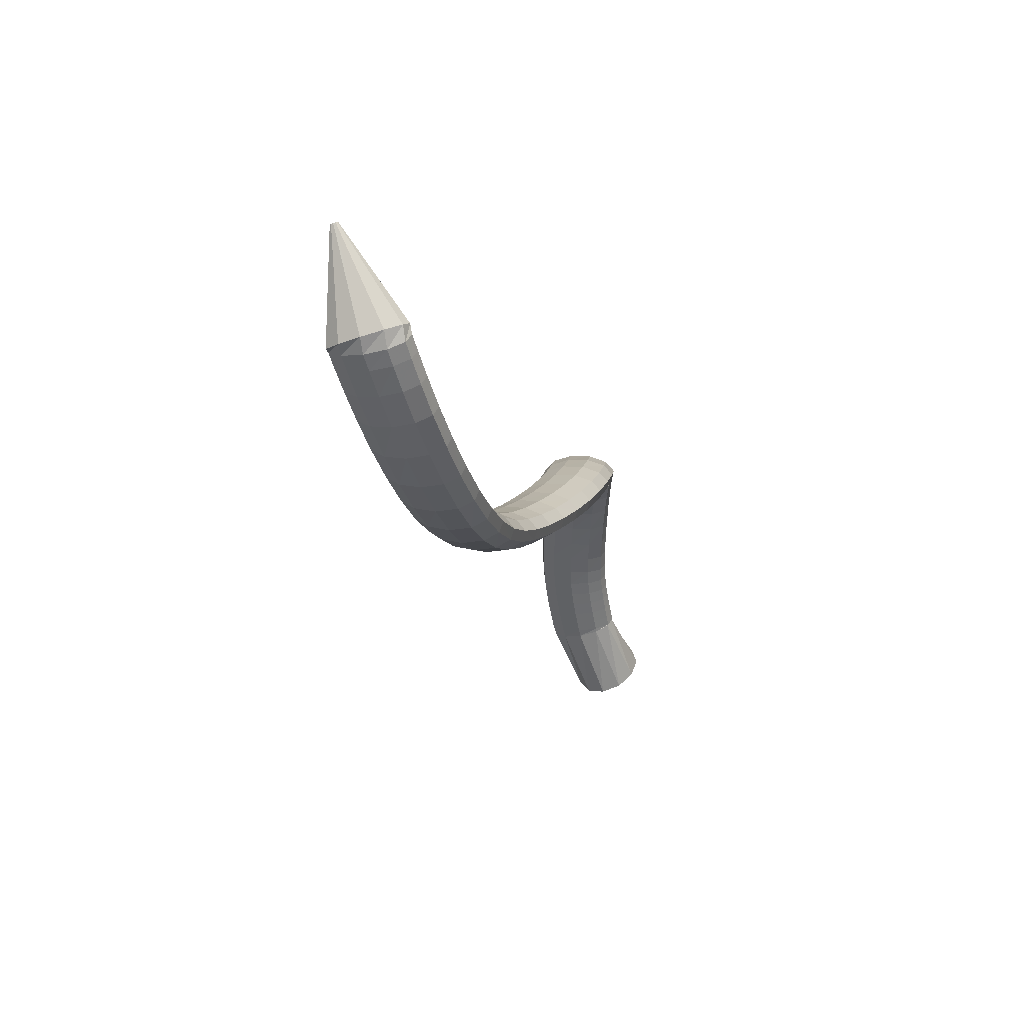
<metadata>
{"format":"obj","ext":"obj","renderer":"f3d","projection":"perspective","resolution":1024,"background":"white","views":[{"elev":-54.1,"azim":81.6,"up":"+Y"}]}
</metadata>
<code>
g tube1
v 160.8 146.3 93.66
v 162.3 146.4 91.3
v 163.6 148.1 89.4
v 164.2 150.7 88.57
v 164 153.5 89.07
v 163 155.5 90.75
v 161.5 156.1 93.07
v 160.1 155.2 95.29
v 159.1 153 96.72
v 158.9 150.2 96.88
v 159.5 147.7 95.75
v 160.8 146.3 93.66
v 170.1 148.4 98.93
v 171.5 148.1 96.61
v 172.6 148.8 94.88
v 173 150 94.3
v 172.6 151.5 95.04
v 171.5 152.8 96.87
v 170.1 153.5 99.22
v 168.8 153.3 101.3
v 168 152.3 102.5
v 168 150.8 102.5
v 168.8 149.4 101.1
v 170.1 148.4 98.93
v 171.2 148.4 99.29
v 172.1 148.2 96.73
v 172.7 148.8 94.81
v 172.9 150.1 94.15
v 172.6 151.6 94.96
v 171.9 152.9 96.99
v 170.9 153.5 99.58
v 170.1 153.2 101.9
v 169.7 152.2 103.3
v 169.7 150.8 103.2
v 170.3 149.3 101.7
v 171.2 148.4 99.29
v 172.6 148.4 99.79
v 173.5 148.2 97.22
v 174.1 148.9 95.29
v 174.3 150.2 94.64
v 174 151.7 95.45
v 173.3 152.9 97.48
v 172.4 153.5 100.1
v 171.6 153.3 102.4
v 171.1 152.3 103.8
v 171.2 150.8 103.7
v 171.7 149.4 102.2
v 172.6 148.4 99.79
v 174.3 148.4 100.4
v 175.2 148.3 97.8
v 175.8 148.9 95.87
v 176 150.2 95.21
v 175.7 151.7 96.03
v 175 152.9 98.07
v 174.1 153.5 100.7
v 173.4 153.3 103
v 172.9 152.3 104.4
v 173 150.8 104.3
v 173.5 149.4 102.8
v 174.3 148.4 100.4
v 176.2 148.5 101
v 177 148.3 98.4
v 177.6 148.9 96.46
v 177.8 150.2 95.79
v 177.5 151.7 96.62
v 176.9 153 98.67
v 176.1 153.6 101.3
v 175.3 153.3 103.7
v 174.9 152.3 105
v 175 150.9 104.9
v 175.5 149.4 103.4
v 176.2 148.5 101
v 178.2 148.5 101.6
v 178.9 148.3 98.95
v 179.4 148.9 97
v 179.6 150.2 96.33
v 179.4 151.7 97.17
v 178.8 153 99.24
v 178.1 153.6 101.9
v 177.4 153.3 104.3
v 177.1 152.3 105.7
v 177.1 150.9 105.6
v 177.5 149.5 104
v 178.2 148.5 101.6
v 180.3 148.5 102.1
v 180.9 148.3 99.45
v 181.3 148.9 97.47
v 181.5 150.2 96.8
v 181.3 151.7 97.66
v 180.9 153 99.76
v 180.3 153.6 102.4
v 179.7 153.3 104.9
v 179.4 152.3 106.2
v 179.4 150.9 106.1
v 179.7 149.5 104.6
v 180.3 148.5 102.1
v 182.6 148.4 102.6
v 183.1 148.2 99.89
v 183.4 148.9 97.9
v 183.6 150.2 97.23
v 183.6 151.7 98.11
v 183.2 152.9 100.2
v 182.8 153.5 103
v 182.3 153.3 105.4
v 182 152.2 106.8
v 182 150.8 106.7
v 182.2 149.4 105.1
v 182.6 148.4 102.6
v 185.3 148.2 103
v 185.7 148.1 100.3
v 186 148.7 98.31
v 186.3 150 97.66
v 186.3 151.5 98.56
v 186.1 152.7 100.7
v 185.8 153.3 103.5
v 185.4 153 105.9
v 185 152 107.3
v 184.9 150.6 107.1
v 185 149.2 105.5
v 185.3 148.2 103
v 188.5 147.8 103.4
v 188.8 147.7 100.7
v 189.2 148.4 98.72
v 189.5 149.6 98.09
v 189.6 151.1 99.02
v 189.5 152.3 101.2
v 189.2 152.8 104
v 188.9 152.5 106.4
v 188.5 151.5 107.8
v 188.3 150.1 107.6
v 188.3 148.7 106
v 188.5 147.8 103.4
v 192 147.1 103.8
v 192.3 147 101.1
v 192.7 147.7 99.15
v 193.1 148.9 98.55
v 193.4 150.4 99.52
v 193.4 151.5 101.7
v 193.2 152 104.5
v 192.8 151.6 106.9
v 192.3 150.6 108.3
v 192 149.2 108.1
v 191.9 147.9 106.4
v 192 147.1 103.8
v 195.6 145.9 104.2
v 195.9 145.9 101.5
v 196.4 146.6 99.57
v 196.9 147.9 99.02
v 197.3 149.2 100
v 197.5 150.2 102.3
v 197.3 150.6 105.1
v 196.8 150.3 107.5
v 196.3 149.3 108.8
v 195.8 147.9 108.5
v 195.5 146.7 106.8
v 195.6 145.9 104.2
v 198.9 144.3 104.6
v 199.3 144.4 101.8
v 200 145.1 99.95
v 200.7 146.3 99.47
v 201.3 147.5 100.6
v 201.5 148.4 102.9
v 201.3 148.7 105.7
v 200.8 148.3 108.1
v 200.1 147.3 109.3
v 199.4 146.1 109
v 199 145 107.2
v 198.9 144.3 104.6
v 202 142.2 104.8
v 202.4 142.4 102.1
v 203.3 143.1 100.3
v 204.2 144.1 99.9
v 204.9 145.1 101.1
v 205.2 145.9 103.4
v 205 146.1 106.2
v 204.3 145.6 108.6
v 203.4 144.7 109.7
v 202.5 143.6 109.3
v 202 142.7 107.5
v 202 142.2 104.8
v 204.6 139.6 105.1
v 205.2 139.7 102.4
v 206.2 140.3 100.7
v 207.4 141.1 100.4
v 208.2 142 101.6
v 208.5 142.6 104
v 208.2 142.7 106.8
v 207.3 142.4 109.1
v 206.2 141.6 110.2
v 205.2 140.7 109.7
v 204.6 139.9 107.8
v 204.6 139.6 105.1
v 206.8 136.3 105.5
v 207.6 136.3 102.9
v 208.8 136.7 101.2
v 210.1 137.4 100.9
v 211 138.2 102.2
v 211.2 138.7 104.7
v 210.7 138.9 107.4
v 209.7 138.7 109.7
v 208.4 138.1 110.7
v 207.3 137.3 110.1
v 206.7 136.7 108.2
v 206.8 136.3 105.5
v 208.8 132.5 106.2
v 209.7 132.4 103.6
v 211 132.6 102
v 212.3 133.2 101.8
v 213.2 133.9 103.1
v 213.4 134.5 105.5
v 212.8 134.8 108.2
v 211.6 134.7 110.4
v 210.3 134.3 111.4
v 209.1 133.7 110.8
v 208.5 133 108.8
v 208.8 132.5 106.2
v 210.4 128.4 107.2
v 211.4 128 104.7
v 212.8 128.1 103.1
v 214.2 128.5 102.9
v 215.1 129.2 104.2
v 215.2 130 106.6
v 214.5 130.5 109.3
v 213.3 130.6 111.4
v 211.8 130.3 112.3
v 210.6 129.7 111.7
v 210.1 129 109.8
v 210.4 128.4 107.2
v 211.9 124 108.6
v 212.9 123.5 106.1
v 214.4 123.4 104.6
v 215.8 123.8 104.4
v 216.7 124.6 105.7
v 216.7 125.4 108
v 216 126.1 110.7
v 214.7 126.4 112.8
v 213.2 126.2 113.6
v 212 125.6 113
v 211.5 124.8 111.1
v 211.9 124 108.6
v 213.2 119.5 110.3
v 214.4 118.9 107.9
v 215.9 118.7 106.4
v 217.3 119.1 106.2
v 218.1 119.9 107.5
v 218.1 120.9 109.8
v 217.4 121.7 112.4
v 216 122.1 114.4
v 214.5 122 115.3
v 213.3 121.4 114.7
v 212.9 120.5 112.8
v 213.2 119.5 110.3
v 214.7 115 112.3
v 215.8 114.3 109.9
v 217.3 114.1 108.4
v 218.7 114.5 108.3
v 219.5 115.4 109.6
v 219.6 116.4 111.8
v 218.7 117.3 114.4
v 217.4 117.8 116.4
v 215.8 117.7 117.2
v 214.7 117.1 116.6
v 214.2 116.1 114.8
v 214.7 115 112.3
v 216.2 110.5 114.5
v 217.4 109.8 112.1
v 218.9 109.6 110.6
v 220.3 110 110.5
v 221.1 110.9 111.7
v 221.1 112 114
v 220.2 113 116.5
v 218.8 113.4 118.5
v 217.3 113.3 119.4
v 216.2 112.6 118.8
v 215.8 111.5 117
v 216.2 110.5 114.5
v 218.1 106 116.7
v 219.2 105.3 114.3
v 220.7 105.2 112.8
v 222.1 105.7 112.6
v 222.8 106.7 113.9
v 222.8 107.8 116.1
v 222 108.6 118.6
v 220.6 109 120.7
v 219.1 108.8 121.6
v 218 108.1 121
v 217.6 107 119.2
v 218.1 106 116.7
v 220.2 101.5 118.9
v 221.3 101 116.5
v 222.8 101 114.9
v 224.1 101.6 114.7
v 224.8 102.6 115.9
v 224.8 103.6 118.2
v 224 104.5 120.7
v 222.6 104.8 122.8
v 221.2 104.4 123.7
v 220.1 103.6 123.2
v 219.7 102.5 121.4
v 220.2 101.5 118.9
v 222.8 97.27 121
v 223.9 96.8 118.5
v 225.2 96.94 116.9
v 226.5 97.66 116.6
v 227.2 98.72 117.8
v 227.1 99.78 120.1
v 226.3 100.5 122.7
v 225 100.7 124.8
v 223.7 100.2 125.8
v 222.6 99.32 125.3
v 222.3 98.21 123.5
v 222.8 97.27 121
v 225.8 93.27 122.9
v 226.9 92.89 120.4
v 228.2 93.15 118.8
v 229.3 93.99 118.5
v 229.9 95.12 119.6
v 229.9 96.2 121.9
v 229.1 96.88 124.5
v 227.9 96.94 126.7
v 226.6 96.36 127.7
v 225.7 95.33 127.2
v 225.4 94.18 125.5
v 225.8 93.27 122.9
v 229.4 89.58 124.9
v 230.4 89.25 122.4
v 231.6 89.61 120.7
v 232.7 90.56 120.3
v 233.2 91.78 121.4
v 233.1 92.89 123.6
v 232.3 93.54 126.3
v 231.2 93.52 128.5
v 230 92.84 129.6
v 229.2 91.71 129.2
v 229 90.5 127.4
v 229.4 89.58 124.9
v 233.6 86.24 126.9
v 234.6 85.93 124.4
v 235.7 86.36 122.6
v 236.6 87.4 122.2
v 237.1 88.7 123.3
v 236.9 89.86 125.5
v 236.1 90.52 128.1
v 235 90.45 130.3
v 233.9 89.69 131.5
v 233.2 88.47 131.1
v 233.1 87.19 129.4
v 233.6 86.24 126.9
v 238.2 83.32 129
v 239.2 83.02 126.5
v 240.2 83.49 124.7
v 241.1 84.59 124.3
v 241.4 85.97 125.3
v 241.1 87.19 127.5
v 240.2 87.85 130.1
v 239.2 87.76 132.3
v 238.2 86.94 133.5
v 237.6 85.65 133.2
v 237.6 84.3 131.5
v 238.2 83.32 129
v 243 80.92 131.3
v 244 80.63 128.7
v 245.1 81.14 126.9
v 245.8 82.3 126.5
v 246 83.74 127.4
v 245.5 84.99 129.5
v 244.6 85.67 132.1
v 243.6 85.56 134.3
v 242.6 84.69 135.5
v 242.2 83.33 135.3
v 242.3 81.93 133.7
v 243 80.92 131.3
v 247.9 79.17 133.5
v 249 78.89 131
v 249.9 79.44 129.2
v 250.5 80.65 128.6
v 250.6 82.13 129.5
v 250 83.41 131.6
v 249 84.09 134.1
v 248 83.95 136.4
v 247.1 83.03 137.6
v 246.8 81.63 137.4
v 247.1 80.19 135.9
v 247.9 79.17 133.5
v 252.5 78.11 135.6
v 253.6 77.86 133.1
v 254.6 78.44 131.2
v 255 79.69 130.7
v 254.9 81.19 131.5
v 254.2 82.48 133.5
v 253.2 83.14 136.1
v 252.1 82.97 138.3
v 251.4 82.01 139.6
v 251.2 80.58 139.4
v 251.6 79.13 137.9
v 252.5 78.11 135.6
v 256.6 77.65 137.4
v 257.7 77.42 134.9
v 258.6 78.04 133.1
v 259 79.31 132.4
v 258.7 80.82 133.3
v 257.9 82.09 135.2
v 256.8 82.73 137.8
v 255.8 82.52 140
v 255.1 81.54 141.3
v 255 80.1 141.2
v 255.6 78.65 139.7
v 256.6 77.65 137.4
v 259.7 77.56 138.8
v 260.9 77.36 136.3
v 261.7 78 134.5
v 262 79.28 133.8
v 261.7 80.78 134.6
v 260.8 82.04 136.6
v 259.6 82.65 139.1
v 258.6 82.42 141.3
v 258 81.43 142.6
v 258 79.98 142.5
v 258.7 78.54 141.1
v 259.7 77.56 138.8
v 261.7 77.61 139.7
v 262.8 77.43 137.2
v 263.7 78.08 135.3
v 263.9 79.35 134.7
v 263.5 80.85 135.5
v 262.6 82.1 137.4
v 261.4 82.7 139.9
v 260.4 82.45 142.2
v 259.8 81.45 143.5
v 259.9 80 143.4
v 260.6 78.57 142
v 261.7 77.61 139.7
v 263.6 77.99 140.2
v 264.8 78.18 137.8
v 265.2 78.98 135.8
v 264.8 80.13 135.1
v 263.7 81.26 135.7
v 262.1 82.02 137.5
v 260.7 82.17 139.9
v 259.9 81.65 142.2
v 259.9 80.64 143.6
v 260.7 79.45 143.7
v 262.1 78.46 142.4
v 263.6 77.99 140.2
v 271.9 87.09 144.5
v 272 87.11 144.3
v 272 87.19 144.1
v 272 87.31 144
v 271.9 87.42 144.1
v 271.7 87.49 144.2
v 271.6 87.5 144.5
v 271.5 87.45 144.7
v 271.5 87.35 144.9
v 271.6 87.23 144.9
v 271.7 87.14 144.7
v 271.9 87.09 144.5
f 1 2 14
f 14 13 1
f 2 3 15
f 15 14 2
f 3 4 16
f 16 15 3
f 4 5 17
f 17 16 4
f 5 6 18
f 18 17 5
f 6 7 19
f 19 18 6
f 7 8 20
f 20 19 7
f 8 9 21
f 21 20 8
f 9 10 22
f 22 21 9
f 10 11 23
f 23 22 10
f 11 12 24
f 24 23 11
f 13 14 26
f 26 25 13
f 14 15 27
f 27 26 14
f 15 16 28
f 28 27 15
f 16 17 29
f 29 28 16
f 17 18 30
f 30 29 17
f 18 19 31
f 31 30 18
f 19 20 32
f 32 31 19
f 20 21 33
f 33 32 20
f 21 22 34
f 34 33 21
f 22 23 35
f 35 34 22
f 23 24 36
f 36 35 23
f 25 26 38
f 38 37 25
f 26 27 39
f 39 38 26
f 27 28 40
f 40 39 27
f 28 29 41
f 41 40 28
f 29 30 42
f 42 41 29
f 30 31 43
f 43 42 30
f 31 32 44
f 44 43 31
f 32 33 45
f 45 44 32
f 33 34 46
f 46 45 33
f 34 35 47
f 47 46 34
f 35 36 48
f 48 47 35
f 37 38 50
f 50 49 37
f 38 39 51
f 51 50 38
f 39 40 52
f 52 51 39
f 40 41 53
f 53 52 40
f 41 42 54
f 54 53 41
f 42 43 55
f 55 54 42
f 43 44 56
f 56 55 43
f 44 45 57
f 57 56 44
f 45 46 58
f 58 57 45
f 46 47 59
f 59 58 46
f 47 48 60
f 60 59 47
f 49 50 62
f 62 61 49
f 50 51 63
f 63 62 50
f 51 52 64
f 64 63 51
f 52 53 65
f 65 64 52
f 53 54 66
f 66 65 53
f 54 55 67
f 67 66 54
f 55 56 68
f 68 67 55
f 56 57 69
f 69 68 56
f 57 58 70
f 70 69 57
f 58 59 71
f 71 70 58
f 59 60 72
f 72 71 59
f 61 62 74
f 74 73 61
f 62 63 75
f 75 74 62
f 63 64 76
f 76 75 63
f 64 65 77
f 77 76 64
f 65 66 78
f 78 77 65
f 66 67 79
f 79 78 66
f 67 68 80
f 80 79 67
f 68 69 81
f 81 80 68
f 69 70 82
f 82 81 69
f 70 71 83
f 83 82 70
f 71 72 84
f 84 83 71
f 73 74 86
f 86 85 73
f 74 75 87
f 87 86 74
f 75 76 88
f 88 87 75
f 76 77 89
f 89 88 76
f 77 78 90
f 90 89 77
f 78 79 91
f 91 90 78
f 79 80 92
f 92 91 79
f 80 81 93
f 93 92 80
f 81 82 94
f 94 93 81
f 82 83 95
f 95 94 82
f 83 84 96
f 96 95 83
f 85 86 98
f 98 97 85
f 86 87 99
f 99 98 86
f 87 88 100
f 100 99 87
f 88 89 101
f 101 100 88
f 89 90 102
f 102 101 89
f 90 91 103
f 103 102 90
f 91 92 104
f 104 103 91
f 92 93 105
f 105 104 92
f 93 94 106
f 106 105 93
f 94 95 107
f 107 106 94
f 95 96 108
f 108 107 95
f 97 98 110
f 110 109 97
f 98 99 111
f 111 110 98
f 99 100 112
f 112 111 99
f 100 101 113
f 113 112 100
f 101 102 114
f 114 113 101
f 102 103 115
f 115 114 102
f 103 104 116
f 116 115 103
f 104 105 117
f 117 116 104
f 105 106 118
f 118 117 105
f 106 107 119
f 119 118 106
f 107 108 120
f 120 119 107
f 109 110 122
f 122 121 109
f 110 111 123
f 123 122 110
f 111 112 124
f 124 123 111
f 112 113 125
f 125 124 112
f 113 114 126
f 126 125 113
f 114 115 127
f 127 126 114
f 115 116 128
f 128 127 115
f 116 117 129
f 129 128 116
f 117 118 130
f 130 129 117
f 118 119 131
f 131 130 118
f 119 120 132
f 132 131 119
f 121 122 134
f 134 133 121
f 122 123 135
f 135 134 122
f 123 124 136
f 136 135 123
f 124 125 137
f 137 136 124
f 125 126 138
f 138 137 125
f 126 127 139
f 139 138 126
f 127 128 140
f 140 139 127
f 128 129 141
f 141 140 128
f 129 130 142
f 142 141 129
f 130 131 143
f 143 142 130
f 131 132 144
f 144 143 131
f 133 134 146
f 146 145 133
f 134 135 147
f 147 146 134
f 135 136 148
f 148 147 135
f 136 137 149
f 149 148 136
f 137 138 150
f 150 149 137
f 138 139 151
f 151 150 138
f 139 140 152
f 152 151 139
f 140 141 153
f 153 152 140
f 141 142 154
f 154 153 141
f 142 143 155
f 155 154 142
f 143 144 156
f 156 155 143
f 145 146 158
f 158 157 145
f 146 147 159
f 159 158 146
f 147 148 160
f 160 159 147
f 148 149 161
f 161 160 148
f 149 150 162
f 162 161 149
f 150 151 163
f 163 162 150
f 151 152 164
f 164 163 151
f 152 153 165
f 165 164 152
f 153 154 166
f 166 165 153
f 154 155 167
f 167 166 154
f 155 156 168
f 168 167 155
f 157 158 170
f 170 169 157
f 158 159 171
f 171 170 158
f 159 160 172
f 172 171 159
f 160 161 173
f 173 172 160
f 161 162 174
f 174 173 161
f 162 163 175
f 175 174 162
f 163 164 176
f 176 175 163
f 164 165 177
f 177 176 164
f 165 166 178
f 178 177 165
f 166 167 179
f 179 178 166
f 167 168 180
f 180 179 167
f 169 170 182
f 182 181 169
f 170 171 183
f 183 182 170
f 171 172 184
f 184 183 171
f 172 173 185
f 185 184 172
f 173 174 186
f 186 185 173
f 174 175 187
f 187 186 174
f 175 176 188
f 188 187 175
f 176 177 189
f 189 188 176
f 177 178 190
f 190 189 177
f 178 179 191
f 191 190 178
f 179 180 192
f 192 191 179
f 181 182 194
f 194 193 181
f 182 183 195
f 195 194 182
f 183 184 196
f 196 195 183
f 184 185 197
f 197 196 184
f 185 186 198
f 198 197 185
f 186 187 199
f 199 198 186
f 187 188 200
f 200 199 187
f 188 189 201
f 201 200 188
f 189 190 202
f 202 201 189
f 190 191 203
f 203 202 190
f 191 192 204
f 204 203 191
f 193 194 206
f 206 205 193
f 194 195 207
f 207 206 194
f 195 196 208
f 208 207 195
f 196 197 209
f 209 208 196
f 197 198 210
f 210 209 197
f 198 199 211
f 211 210 198
f 199 200 212
f 212 211 199
f 200 201 213
f 213 212 200
f 201 202 214
f 214 213 201
f 202 203 215
f 215 214 202
f 203 204 216
f 216 215 203
f 205 206 218
f 218 217 205
f 206 207 219
f 219 218 206
f 207 208 220
f 220 219 207
f 208 209 221
f 221 220 208
f 209 210 222
f 222 221 209
f 210 211 223
f 223 222 210
f 211 212 224
f 224 223 211
f 212 213 225
f 225 224 212
f 213 214 226
f 226 225 213
f 214 215 227
f 227 226 214
f 215 216 228
f 228 227 215
f 217 218 230
f 230 229 217
f 218 219 231
f 231 230 218
f 219 220 232
f 232 231 219
f 220 221 233
f 233 232 220
f 221 222 234
f 234 233 221
f 222 223 235
f 235 234 222
f 223 224 236
f 236 235 223
f 224 225 237
f 237 236 224
f 225 226 238
f 238 237 225
f 226 227 239
f 239 238 226
f 227 228 240
f 240 239 227
f 229 230 242
f 242 241 229
f 230 231 243
f 243 242 230
f 231 232 244
f 244 243 231
f 232 233 245
f 245 244 232
f 233 234 246
f 246 245 233
f 234 235 247
f 247 246 234
f 235 236 248
f 248 247 235
f 236 237 249
f 249 248 236
f 237 238 250
f 250 249 237
f 238 239 251
f 251 250 238
f 239 240 252
f 252 251 239
f 241 242 254
f 254 253 241
f 242 243 255
f 255 254 242
f 243 244 256
f 256 255 243
f 244 245 257
f 257 256 244
f 245 246 258
f 258 257 245
f 246 247 259
f 259 258 246
f 247 248 260
f 260 259 247
f 248 249 261
f 261 260 248
f 249 250 262
f 262 261 249
f 250 251 263
f 263 262 250
f 251 252 264
f 264 263 251
f 253 254 266
f 266 265 253
f 254 255 267
f 267 266 254
f 255 256 268
f 268 267 255
f 256 257 269
f 269 268 256
f 257 258 270
f 270 269 257
f 258 259 271
f 271 270 258
f 259 260 272
f 272 271 259
f 260 261 273
f 273 272 260
f 261 262 274
f 274 273 261
f 262 263 275
f 275 274 262
f 263 264 276
f 276 275 263
f 265 266 278
f 278 277 265
f 266 267 279
f 279 278 266
f 267 268 280
f 280 279 267
f 268 269 281
f 281 280 268
f 269 270 282
f 282 281 269
f 270 271 283
f 283 282 270
f 271 272 284
f 284 283 271
f 272 273 285
f 285 284 272
f 273 274 286
f 286 285 273
f 274 275 287
f 287 286 274
f 275 276 288
f 288 287 275
f 277 278 290
f 290 289 277
f 278 279 291
f 291 290 278
f 279 280 292
f 292 291 279
f 280 281 293
f 293 292 280
f 281 282 294
f 294 293 281
f 282 283 295
f 295 294 282
f 283 284 296
f 296 295 283
f 284 285 297
f 297 296 284
f 285 286 298
f 298 297 285
f 286 287 299
f 299 298 286
f 287 288 300
f 300 299 287
f 289 290 302
f 302 301 289
f 290 291 303
f 303 302 290
f 291 292 304
f 304 303 291
f 292 293 305
f 305 304 292
f 293 294 306
f 306 305 293
f 294 295 307
f 307 306 294
f 295 296 308
f 308 307 295
f 296 297 309
f 309 308 296
f 297 298 310
f 310 309 297
f 298 299 311
f 311 310 298
f 299 300 312
f 312 311 299
f 301 302 314
f 314 313 301
f 302 303 315
f 315 314 302
f 303 304 316
f 316 315 303
f 304 305 317
f 317 316 304
f 305 306 318
f 318 317 305
f 306 307 319
f 319 318 306
f 307 308 320
f 320 319 307
f 308 309 321
f 321 320 308
f 309 310 322
f 322 321 309
f 310 311 323
f 323 322 310
f 311 312 324
f 324 323 311
f 313 314 326
f 326 325 313
f 314 315 327
f 327 326 314
f 315 316 328
f 328 327 315
f 316 317 329
f 329 328 316
f 317 318 330
f 330 329 317
f 318 319 331
f 331 330 318
f 319 320 332
f 332 331 319
f 320 321 333
f 333 332 320
f 321 322 334
f 334 333 321
f 322 323 335
f 335 334 322
f 323 324 336
f 336 335 323
f 325 326 338
f 338 337 325
f 326 327 339
f 339 338 326
f 327 328 340
f 340 339 327
f 328 329 341
f 341 340 328
f 329 330 342
f 342 341 329
f 330 331 343
f 343 342 330
f 331 332 344
f 344 343 331
f 332 333 345
f 345 344 332
f 333 334 346
f 346 345 333
f 334 335 347
f 347 346 334
f 335 336 348
f 348 347 335
f 337 338 350
f 350 349 337
f 338 339 351
f 351 350 338
f 339 340 352
f 352 351 339
f 340 341 353
f 353 352 340
f 341 342 354
f 354 353 341
f 342 343 355
f 355 354 342
f 343 344 356
f 356 355 343
f 344 345 357
f 357 356 344
f 345 346 358
f 358 357 345
f 346 347 359
f 359 358 346
f 347 348 360
f 360 359 347
f 349 350 362
f 362 361 349
f 350 351 363
f 363 362 350
f 351 352 364
f 364 363 351
f 352 353 365
f 365 364 352
f 353 354 366
f 366 365 353
f 354 355 367
f 367 366 354
f 355 356 368
f 368 367 355
f 356 357 369
f 369 368 356
f 357 358 370
f 370 369 357
f 358 359 371
f 371 370 358
f 359 360 372
f 372 371 359
f 361 362 374
f 374 373 361
f 362 363 375
f 375 374 362
f 363 364 376
f 376 375 363
f 364 365 377
f 377 376 364
f 365 366 378
f 378 377 365
f 366 367 379
f 379 378 366
f 367 368 380
f 380 379 367
f 368 369 381
f 381 380 368
f 369 370 382
f 382 381 369
f 370 371 383
f 383 382 370
f 371 372 384
f 384 383 371
f 373 374 386
f 386 385 373
f 374 375 387
f 387 386 374
f 375 376 388
f 388 387 375
f 376 377 389
f 389 388 376
f 377 378 390
f 390 389 377
f 378 379 391
f 391 390 378
f 379 380 392
f 392 391 379
f 380 381 393
f 393 392 380
f 381 382 394
f 394 393 381
f 382 383 395
f 395 394 382
f 383 384 396
f 396 395 383
f 385 386 398
f 398 397 385
f 386 387 399
f 399 398 386
f 387 388 400
f 400 399 387
f 388 389 401
f 401 400 388
f 389 390 402
f 402 401 389
f 390 391 403
f 403 402 390
f 391 392 404
f 404 403 391
f 392 393 405
f 405 404 392
f 393 394 406
f 406 405 393
f 394 395 407
f 407 406 394
f 395 396 408
f 408 407 395
f 397 398 410
f 410 409 397
f 398 399 411
f 411 410 398
f 399 400 412
f 412 411 399
f 400 401 413
f 413 412 400
f 401 402 414
f 414 413 401
f 402 403 415
f 415 414 402
f 403 404 416
f 416 415 403
f 404 405 417
f 417 416 404
f 405 406 418
f 418 417 405
f 406 407 419
f 419 418 406
f 407 408 420
f 420 419 407
f 409 410 422
f 422 421 409
f 410 411 423
f 423 422 410
f 411 412 424
f 424 423 411
f 412 413 425
f 425 424 412
f 413 414 426
f 426 425 413
f 414 415 427
f 427 426 414
f 415 416 428
f 428 427 415
f 416 417 429
f 429 428 416
f 417 418 430
f 430 429 417
f 418 419 431
f 431 430 418
f 419 420 432
f 432 431 419
f 421 422 434
f 434 433 421
f 422 423 435
f 435 434 422
f 423 424 436
f 436 435 423
f 424 425 437
f 437 436 424
f 425 426 438
f 438 437 425
f 426 427 439
f 439 438 426
f 427 428 440
f 440 439 427
f 428 429 441
f 441 440 428
f 429 430 442
f 442 441 429
f 430 431 443
f 443 442 430
f 431 432 444
f 444 443 431
f 433 434 446
f 446 445 433
f 434 435 447
f 447 446 434
f 435 436 448
f 448 447 435
f 436 437 449
f 449 448 436
f 437 438 450
f 450 449 437
f 438 439 451
f 451 450 438
f 439 440 452
f 452 451 439
f 440 441 453
f 453 452 440
f 441 442 454
f 454 453 441
f 442 443 455
f 455 454 442
f 443 444 456
f 456 455 443

</code>
